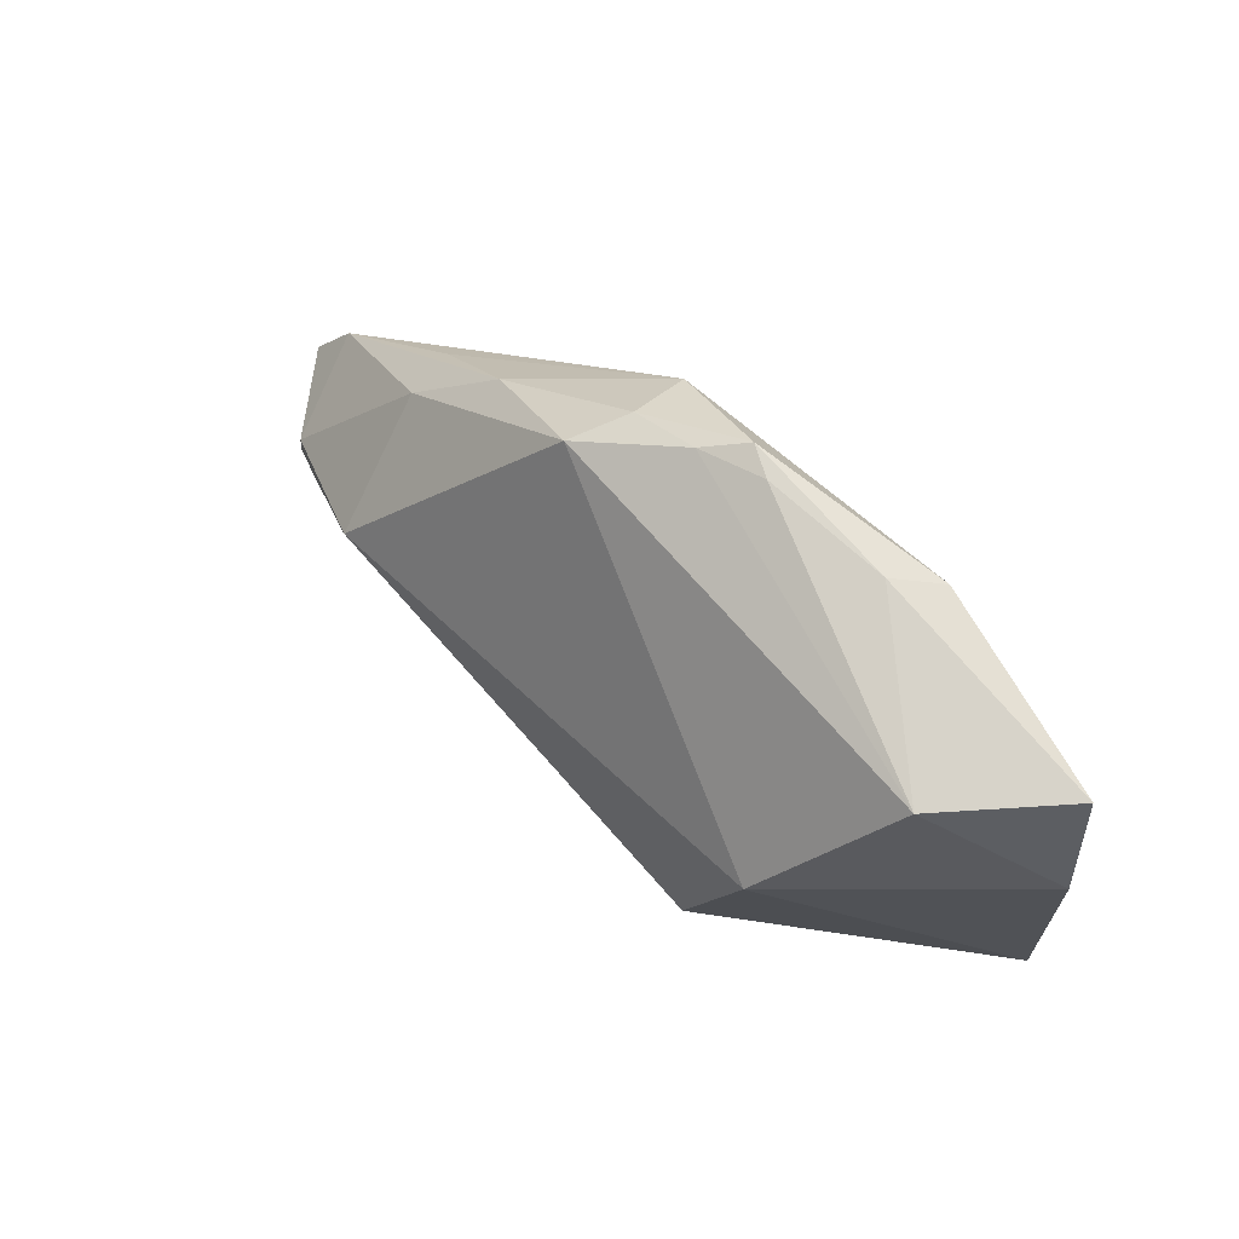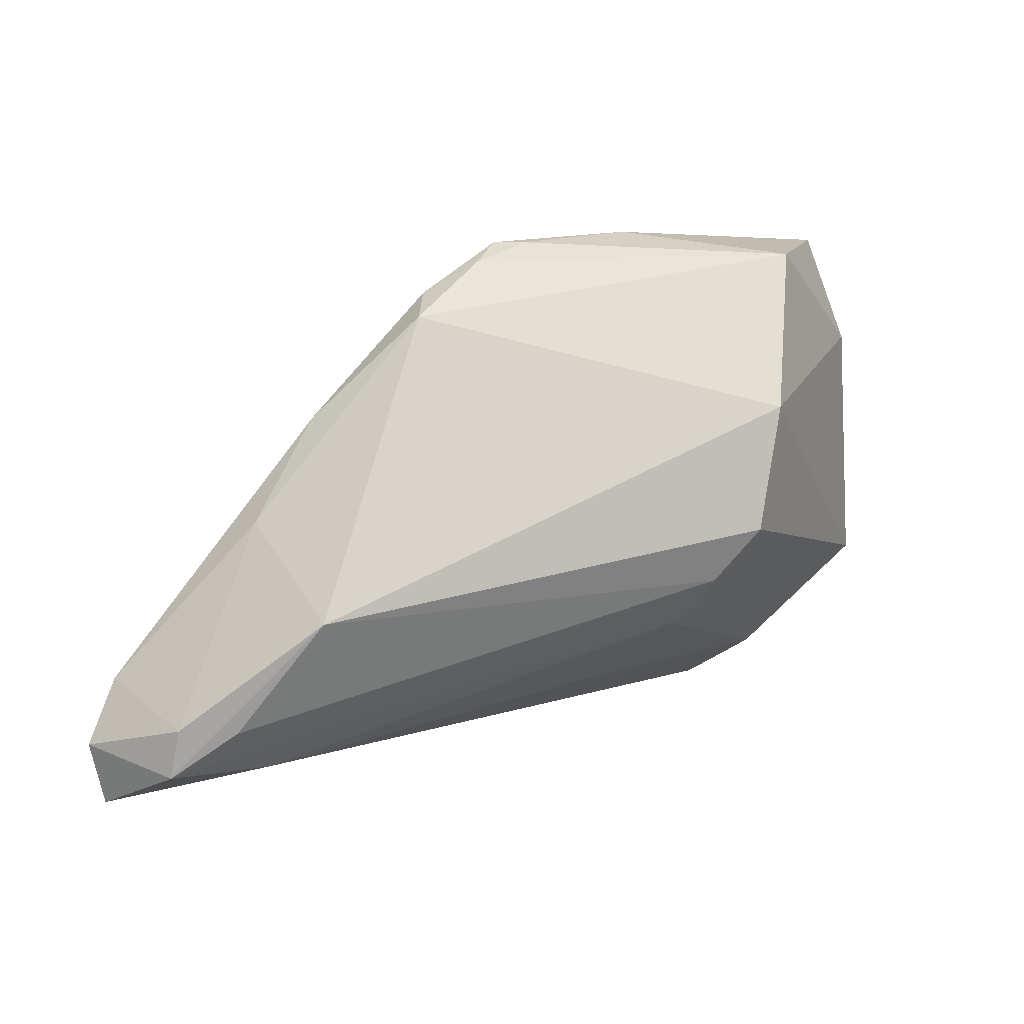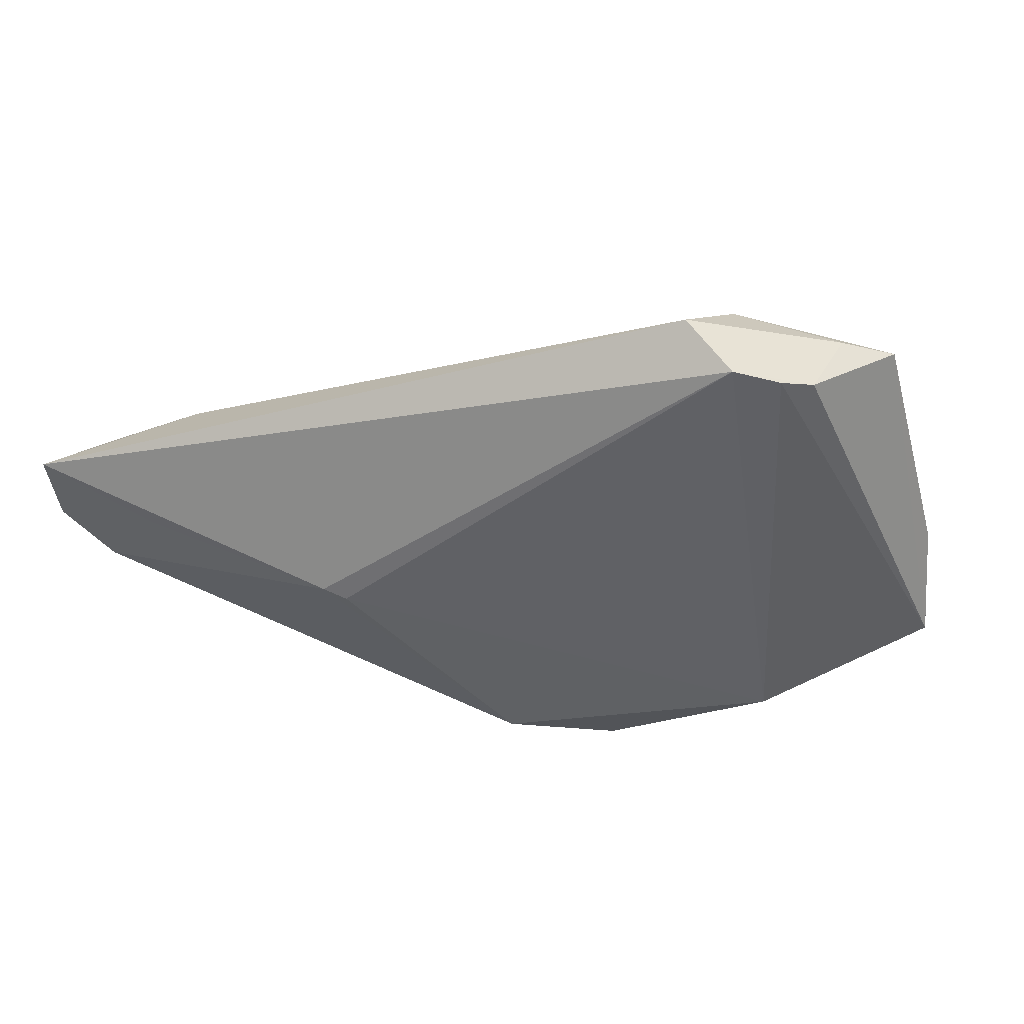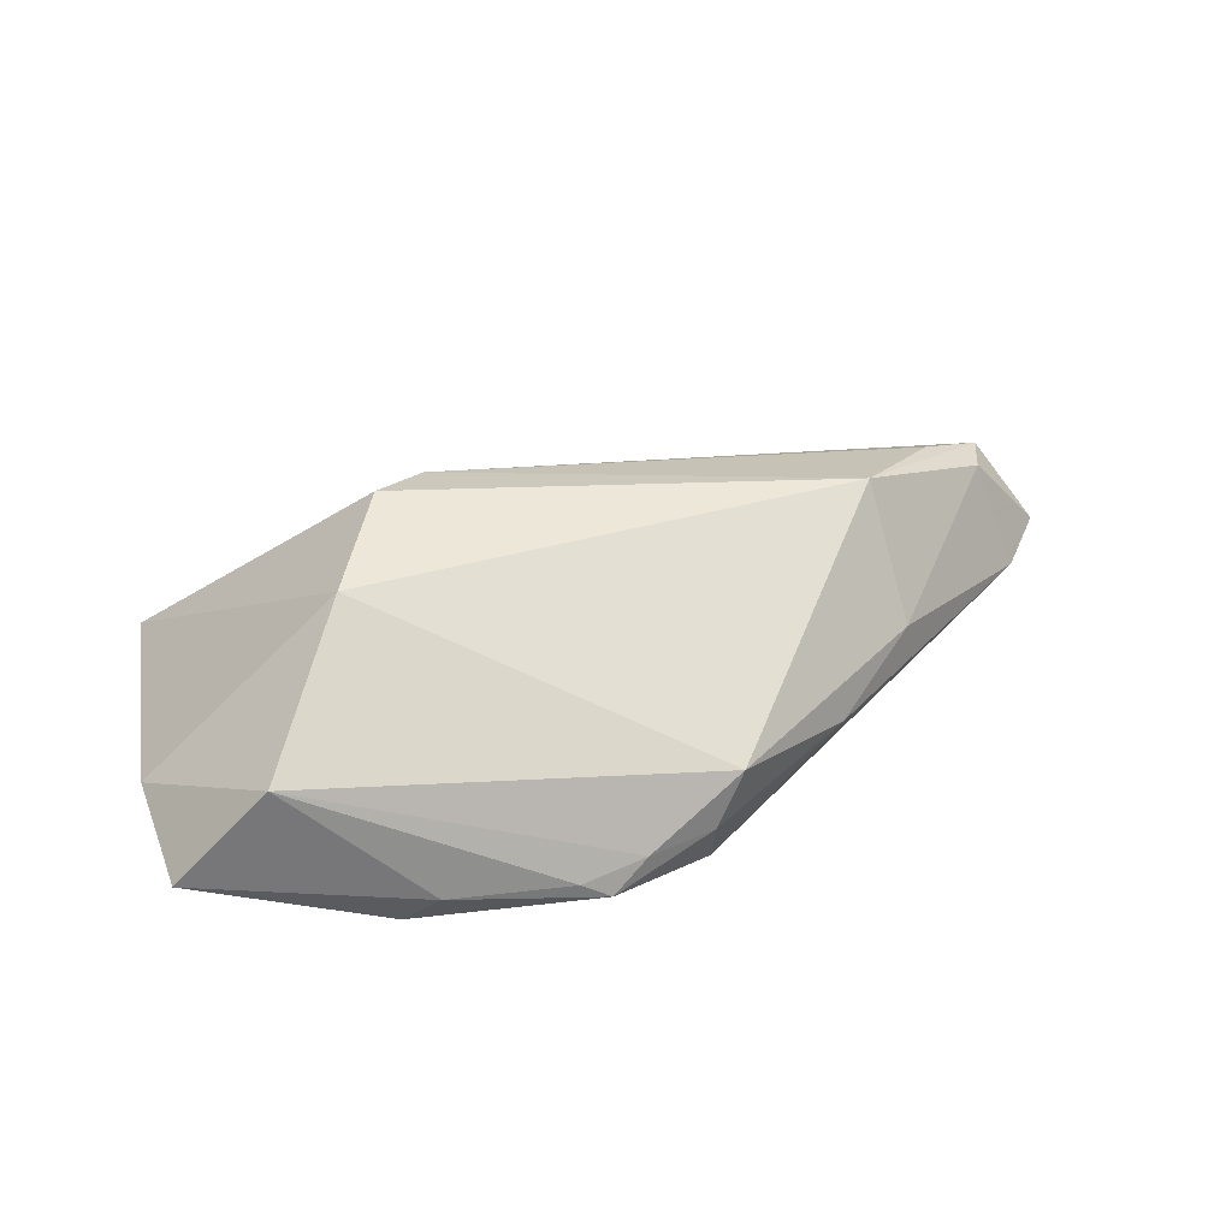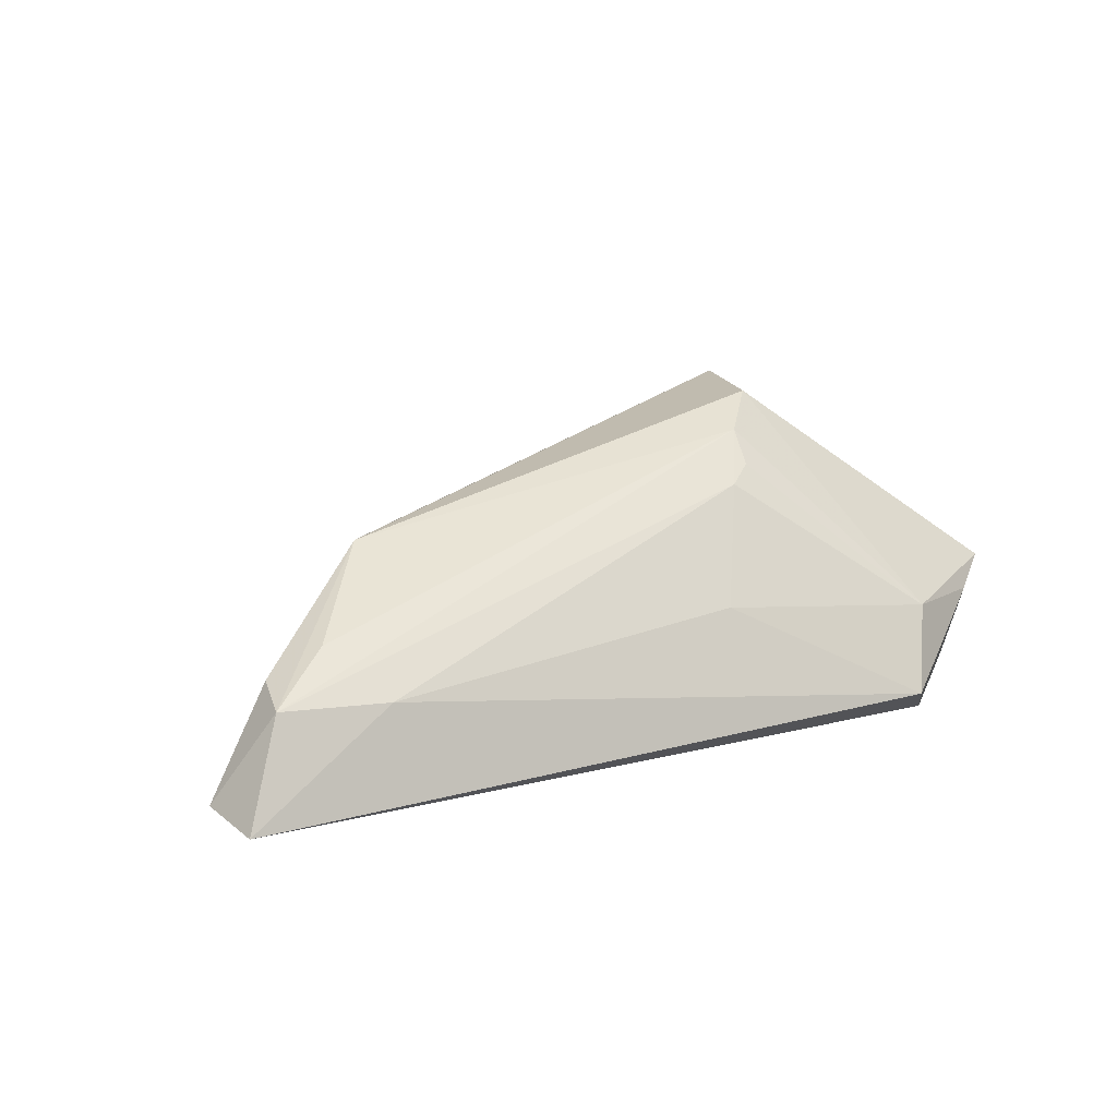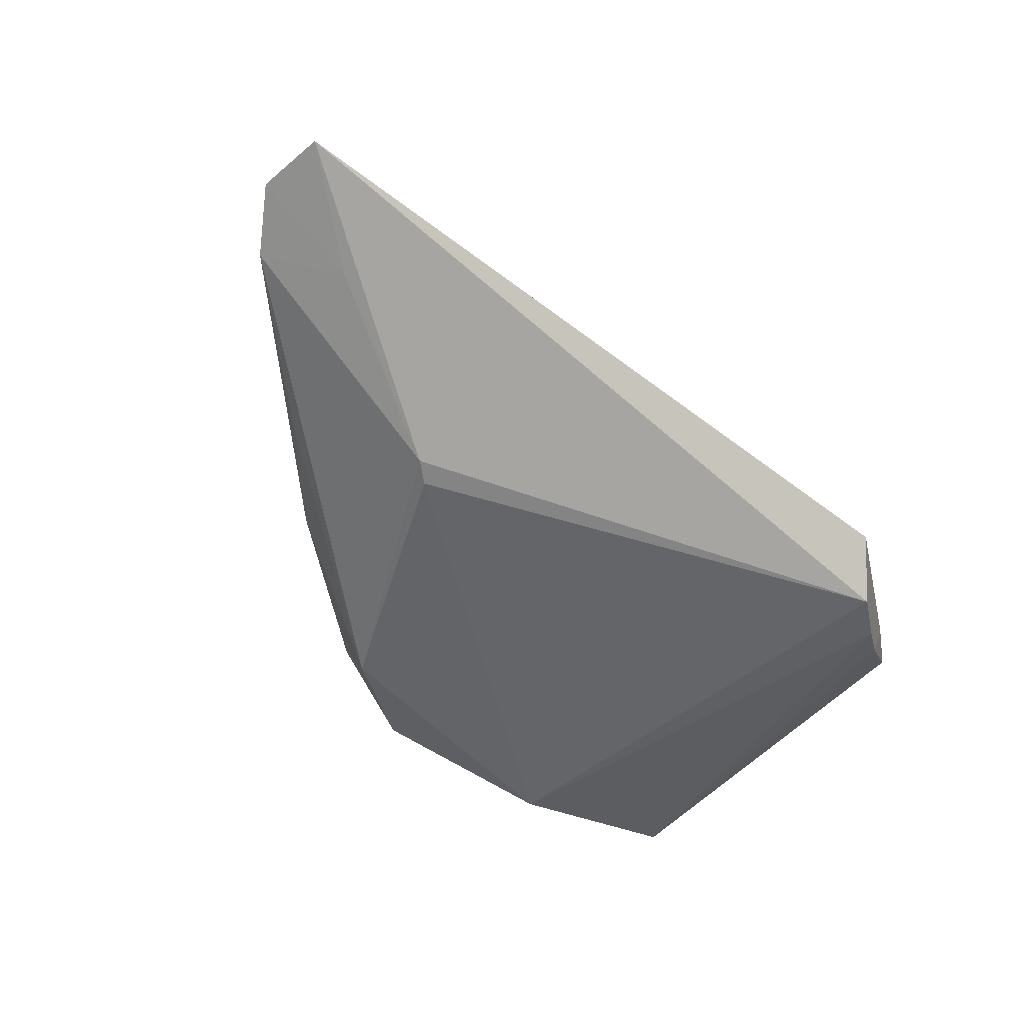
<metadata>
{"format":"obj","ext":"obj","renderer":"f3d","projection":"perspective","resolution":1024,"background":"white","views":[{"elev":73.1,"azim":44.4,"up":"+Y"},{"elev":18.6,"azim":-23.5,"up":"+Y"},{"elev":-47.4,"azim":19.8,"up":"+Z"},{"elev":32.7,"azim":174.0,"up":"+Z"},{"elev":28.1,"azim":-28.3,"up":"+Z"},{"elev":-51.4,"azim":-37.5,"up":"+Z"}]}
</metadata>
<code>
v 0.0363 -0.02683 -0.01728
v 0.02994 0.01389 0.01385
v 0.0539 -0.0141 -0.006286
v 0.05187 0.01593 -0.007138
v -0.03404 -0.02677 0.004122
v -0.0338 0.000374 -0.008298
v -0.04123 -0.02178 -0.008948
v -0.01946 -0.008 -0.01728
v 0.02115 0.03162 -0.01278
v 0.006956 0.03144 -0.01221
v 0.04103 -0.02288 -0.01668
v -0.0217 -0.01012 -0.01678
v 0.01654 -0.0132 0.012
v -0.0108 0.02525 -0.003501
v -0.05243 -0.03162 -0.004036
v 0.02574 -0.0003872 0.01728
v 0.02539 0.0289 -0.01728
v -0.03886 -0.01961 0.008604
v 0.003588 0.03138 -0.01406
v -0.04641 -0.02526 0.005754
v -0.04981 -0.01656 -0.006404
v -0.02913 -0.005988 0.01252
v 0.03251 -0.03162 -0.01176
v 0.0444 -0.02032 -0.01546
v -0.02363 0.01308 -0.00682
v -0.007722 0.02666 -0.009828
v 0.03758 0.02993 0.001109
v 0.009914 -0.02348 0.002102
v 0.04826 0.02878 -0.01109
v -0.007929 0.02199 -0.01706
v 0.01955 -0.01102 0.01309
v -0.04526 -0.01925 0.005995
v -0.0539 -0.02374 -0.004309
v -0.0003074 0.0298 -0.01034
v 0.04843 -0.01894 -0.007562
v -0.03265 0.002426 -0.001987
v 0.02043 -0.006788 0.01572
v 0.03705 -0.0248 -0.004086
f 3 29 4
f 29 27 4
f 24 29 3
f 1 24 23
f 27 34 14
f 14 34 26
f 2 4 27
f 27 14 2
f 2 16 3
f 3 4 2
f 29 24 11
f 11 24 1
f 1 23 15
f 15 20 33
f 3 16 38
f 7 15 33
f 33 21 7
f 3 38 35
f 35 38 23
f 35 24 3
f 35 23 24
f 5 13 20
f 5 15 23
f 20 15 5
f 25 14 26
f 26 30 25
f 14 25 36
f 36 25 21
f 26 34 19
f 19 30 26
f 21 30 12
f 12 7 21
f 1 15 12
f 15 7 12
f 31 13 38
f 37 18 20
f 20 13 37
f 13 31 37
f 37 38 16
f 37 31 38
f 23 38 28
f 28 5 23
f 38 13 28
f 13 5 28
f 6 30 21
f 21 25 6
f 6 25 30
f 33 20 32
f 32 21 33
f 32 36 21
f 10 34 27
f 10 19 34
f 1 12 8
f 8 12 30
f 30 19 17
f 17 11 1
f 29 11 17
f 1 8 17
f 17 8 30
f 20 18 22
f 22 32 20
f 22 2 14
f 14 36 22
f 36 32 22
f 22 37 16
f 18 37 22
f 16 2 22
f 29 17 9
f 9 17 19
f 19 10 9
f 9 27 29
f 9 10 27

</code>
